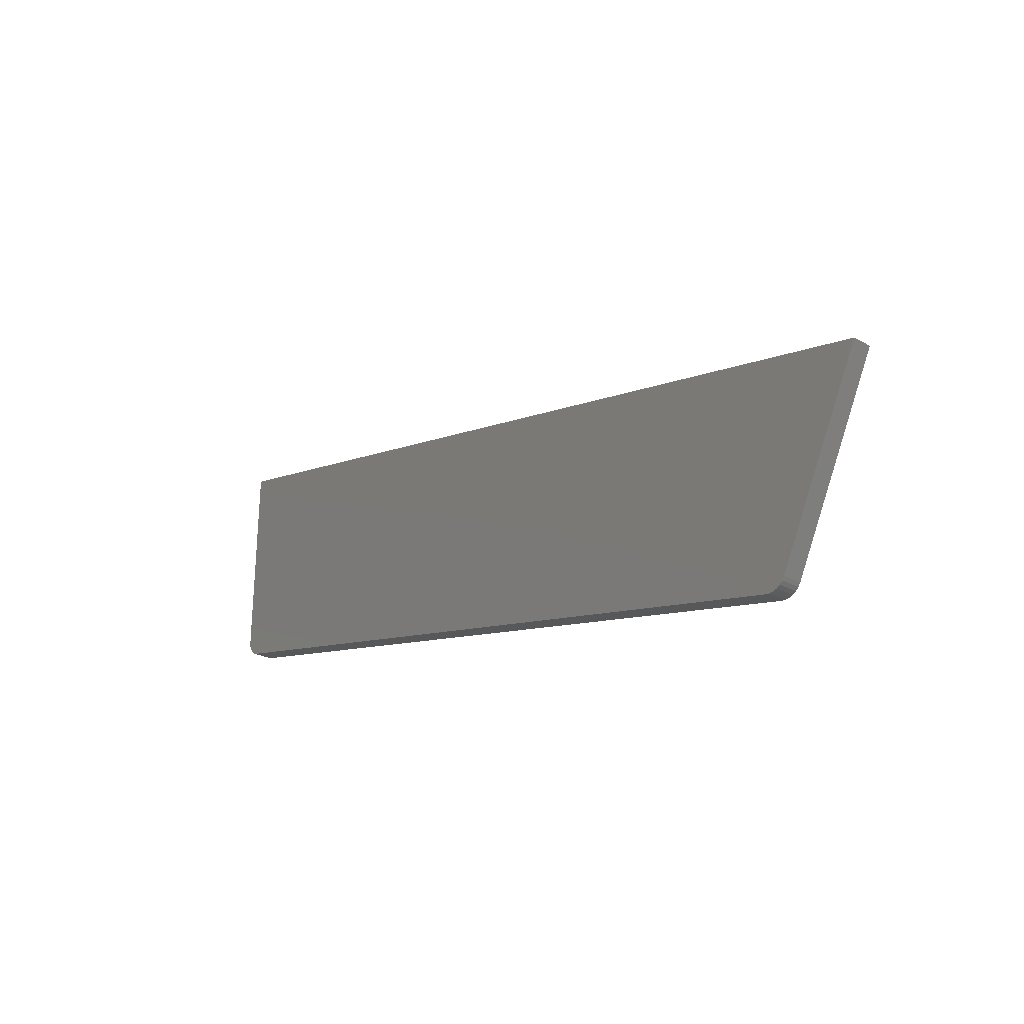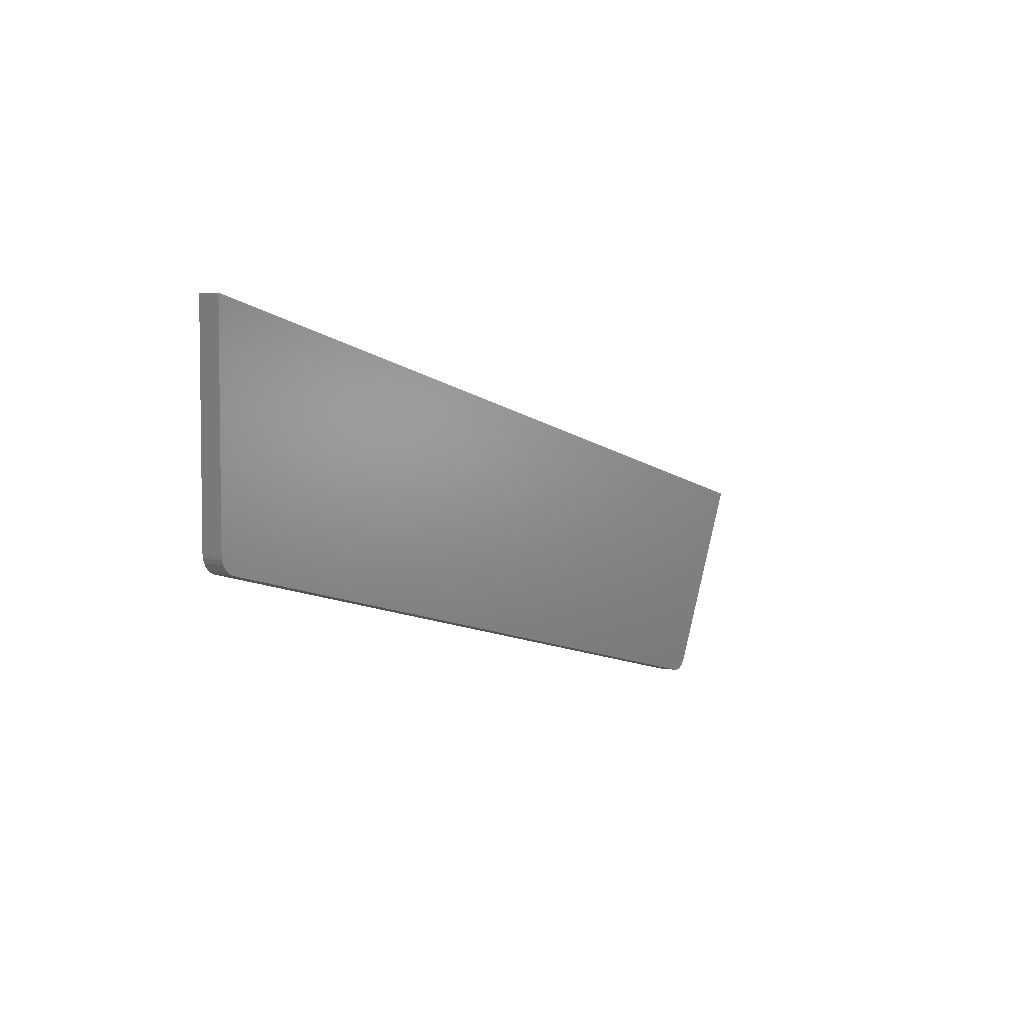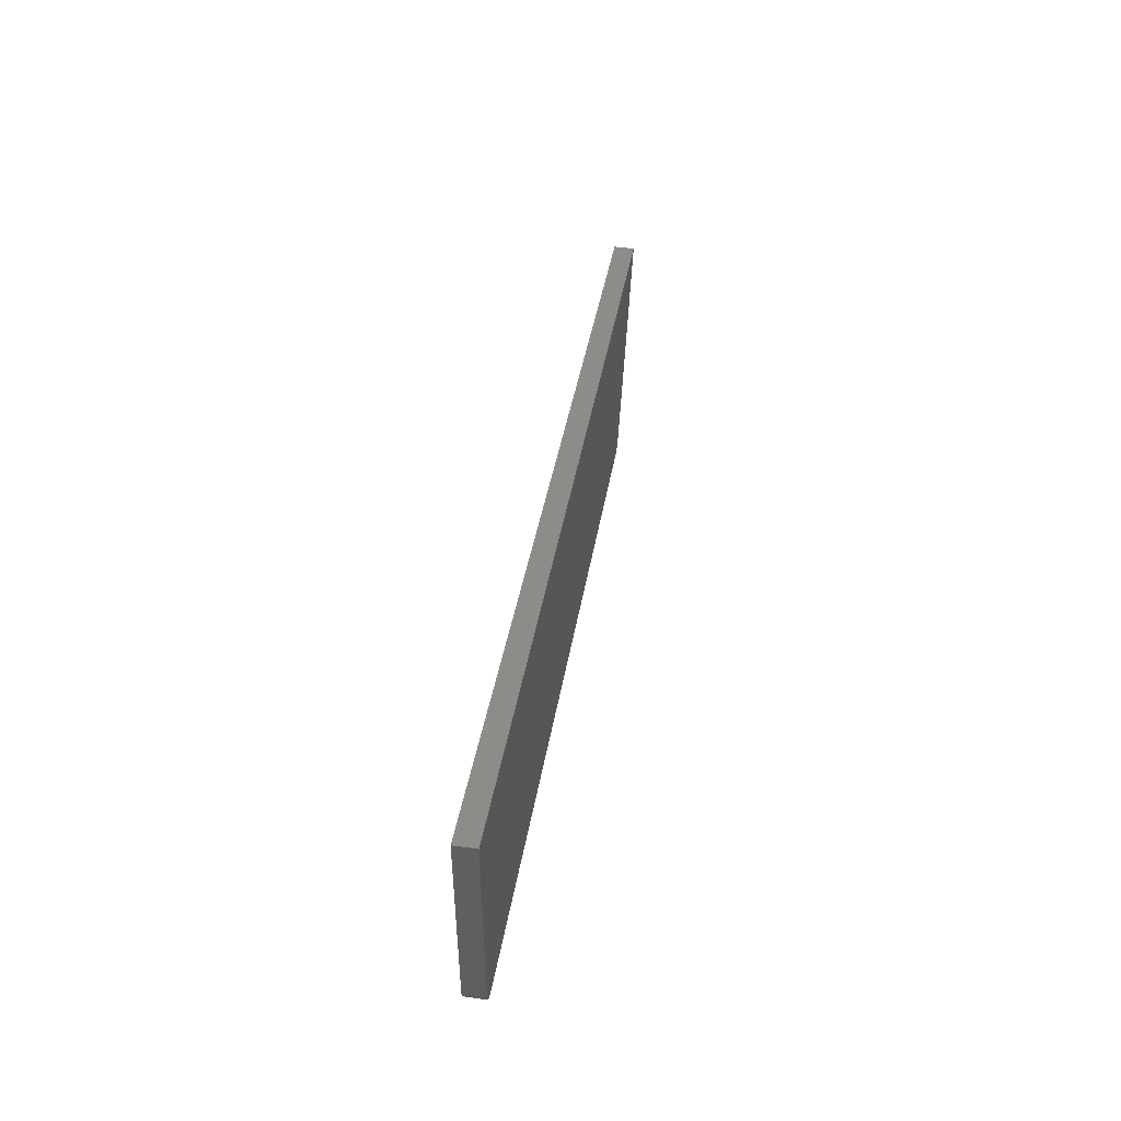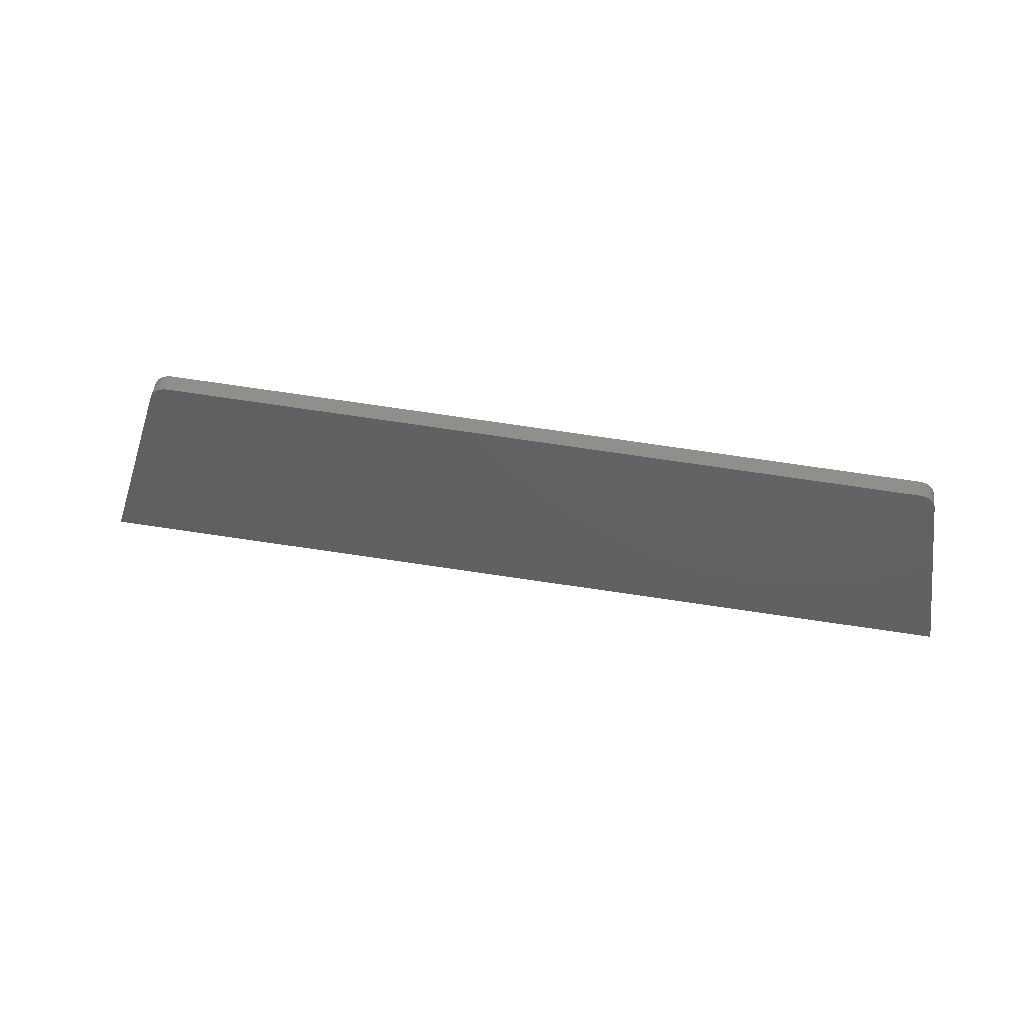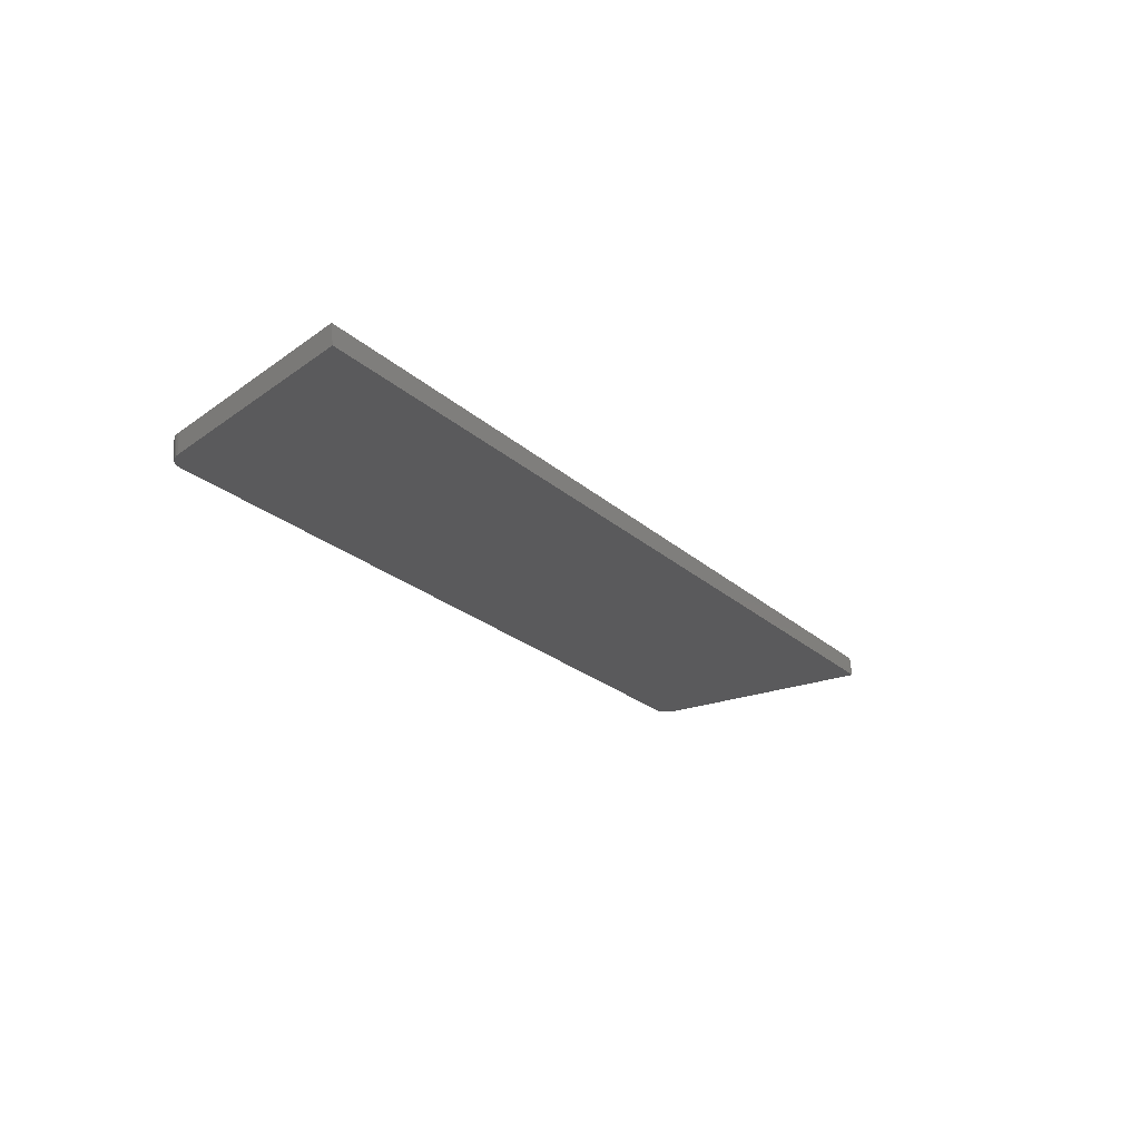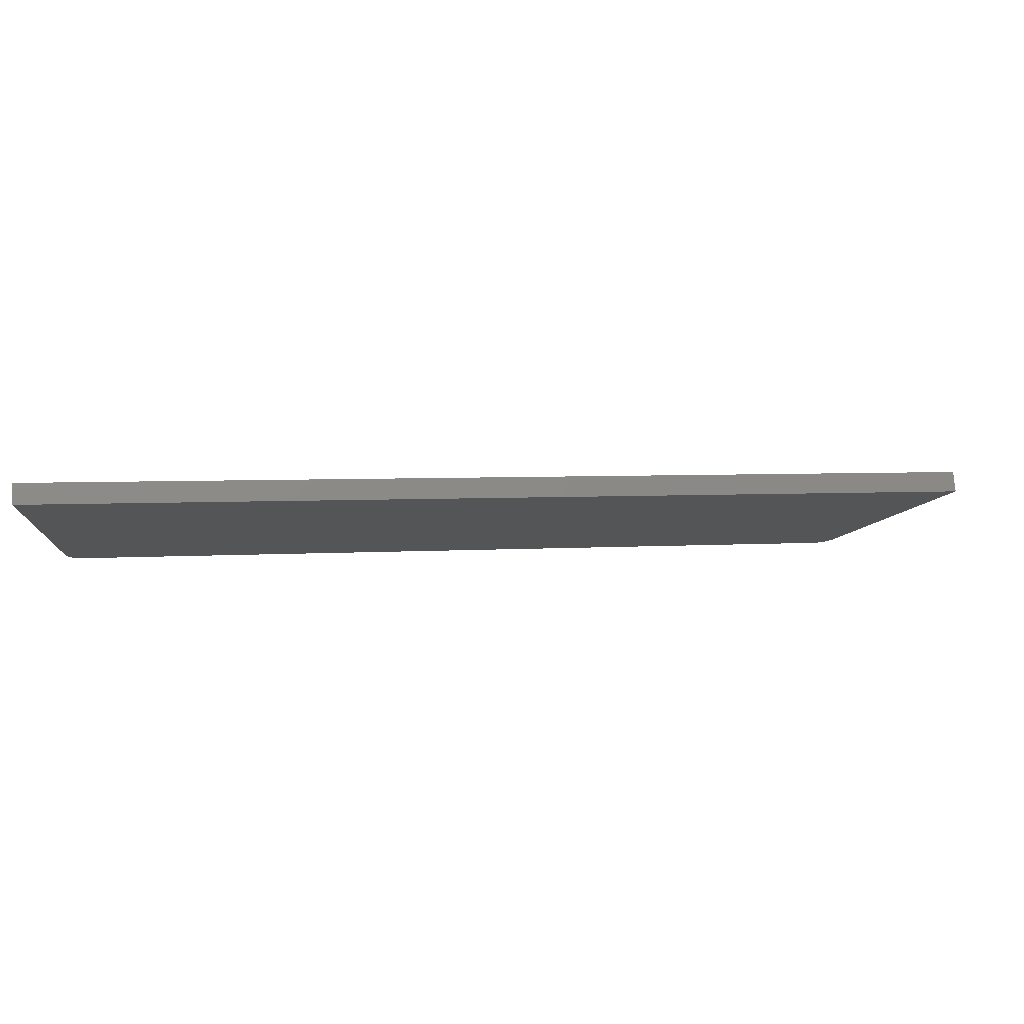
<metadata>
{"format":"stl","ext":"stl","renderer":"f3d","projection":"perspective","resolution":1024,"background":"white","views":[{"elev":-26.4,"azim":55.5,"up":"+Z"},{"elev":4.5,"azim":-50.7,"up":"+Z"},{"elev":49.2,"azim":-74.7,"up":"+Z"},{"elev":-44.2,"azim":-171.5,"up":"+Y"},{"elev":-29.7,"azim":-43.5,"up":"+Y"},{"elev":76.3,"azim":2.4,"up":"+Z"}]}
</metadata>
<code>
# stl→obj: 38 verts, 72 faces
v 9467 968.7 5341
v 9464 993.6 5341
v 8684 877.1 5528
v 8681 902 5528
v 8534 884.9 5286
v 9473 994.5 5062
v 8537 860 5286
v 9476 969.7 5062
v 8533 859.5 5288
v 8530 884.3 5288
v 8528 859 5291
v 8525 883.8 5291
v 8525 858.5 5294
v 8522 883.4 5294
v 8522 858.2 5299
v 8519 883.1 5299
v 8520 858 5303
v 8517 882.9 5303
v 8520 858 5308
v 8517 882.8 5308
v 8669 875.4 5531
v 8520 858 5567
v 9501 972.7 5074
v 9616 986.1 5305
v 9481 970.3 5062
v 9486 970.9 5062
v 9491 971.4 5064
v 9495 971.9 5067
v 9499 972.4 5070
v 8517 882.8 5567
v 8666 900.2 5531
v 9498 997.5 5074
v 9613 1011 5305
v 9496 997.2 5070
v 9492 996.8 5067
v 9488 996.3 5064
v 9483 995.7 5062
v 9478 995.1 5062
f 1 2 3
f 3 2 4
f 5 6 7
f 7 6 8
f 7 9 5
f 5 9 10
f 10 9 11
f 12 11 13
f 14 13 15
f 16 15 17
f 18 17 19
f 20 18 19
f 18 16 17
f 16 14 15
f 14 12 13
f 12 10 11
f 17 15 19
f 19 15 13
f 11 19 13
f 11 9 19
f 19 9 7
f 21 7 3
f 21 19 7
f 21 22 19
f 7 8 3
f 3 8 1
f 1 8 23
f 24 1 23
f 25 26 8
f 8 26 27
f 28 8 27
f 28 29 8
f 8 29 23
f 30 31 20
f 20 31 5
f 10 20 5
f 10 12 20
f 20 12 14
f 16 20 14
f 16 18 20
f 31 4 5
f 5 4 6
f 6 4 2
f 32 2 33
f 32 6 2
f 32 34 6
f 6 34 35
f 36 6 35
f 36 37 6
f 6 37 38
f 6 38 8
f 8 38 25
f 25 38 37
f 26 37 36
f 27 36 35
f 28 35 34
f 29 34 32
f 23 29 32
f 29 28 34
f 28 27 35
f 27 26 36
f 26 25 37
f 22 30 19
f 19 30 20
f 30 22 31
f 31 22 21
f 31 21 4
f 4 21 3
f 2 1 33
f 33 1 24
f 32 33 23
f 23 33 24

</code>
